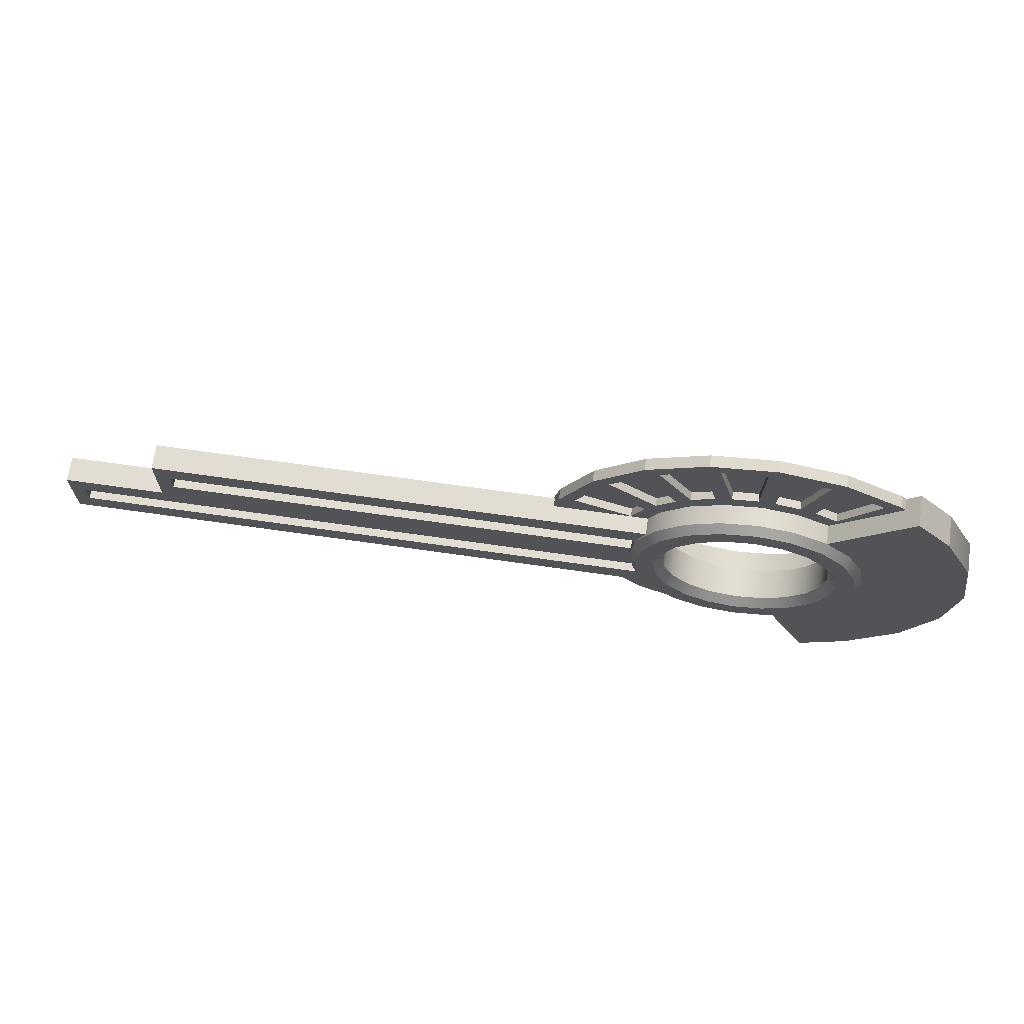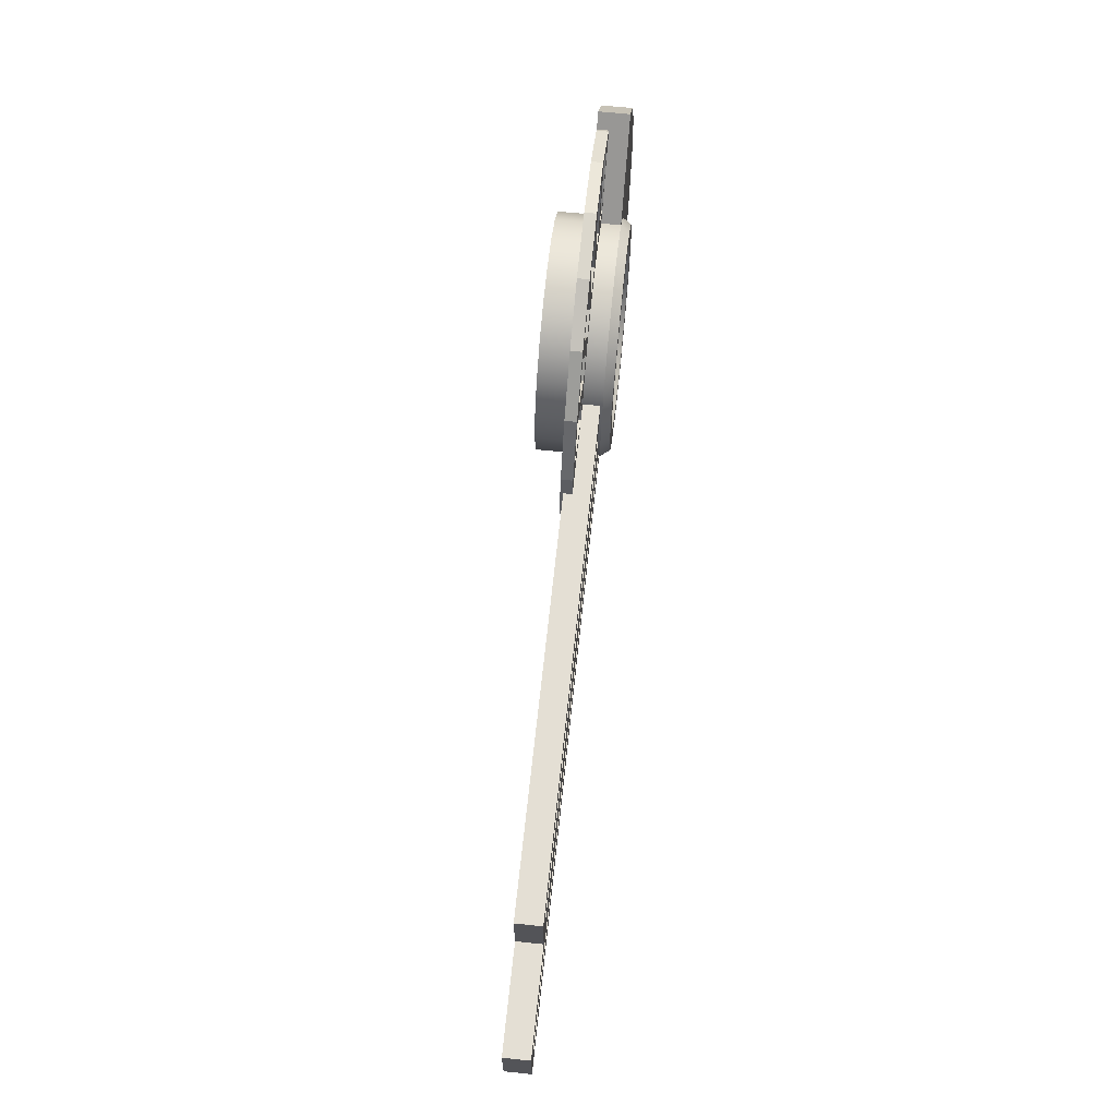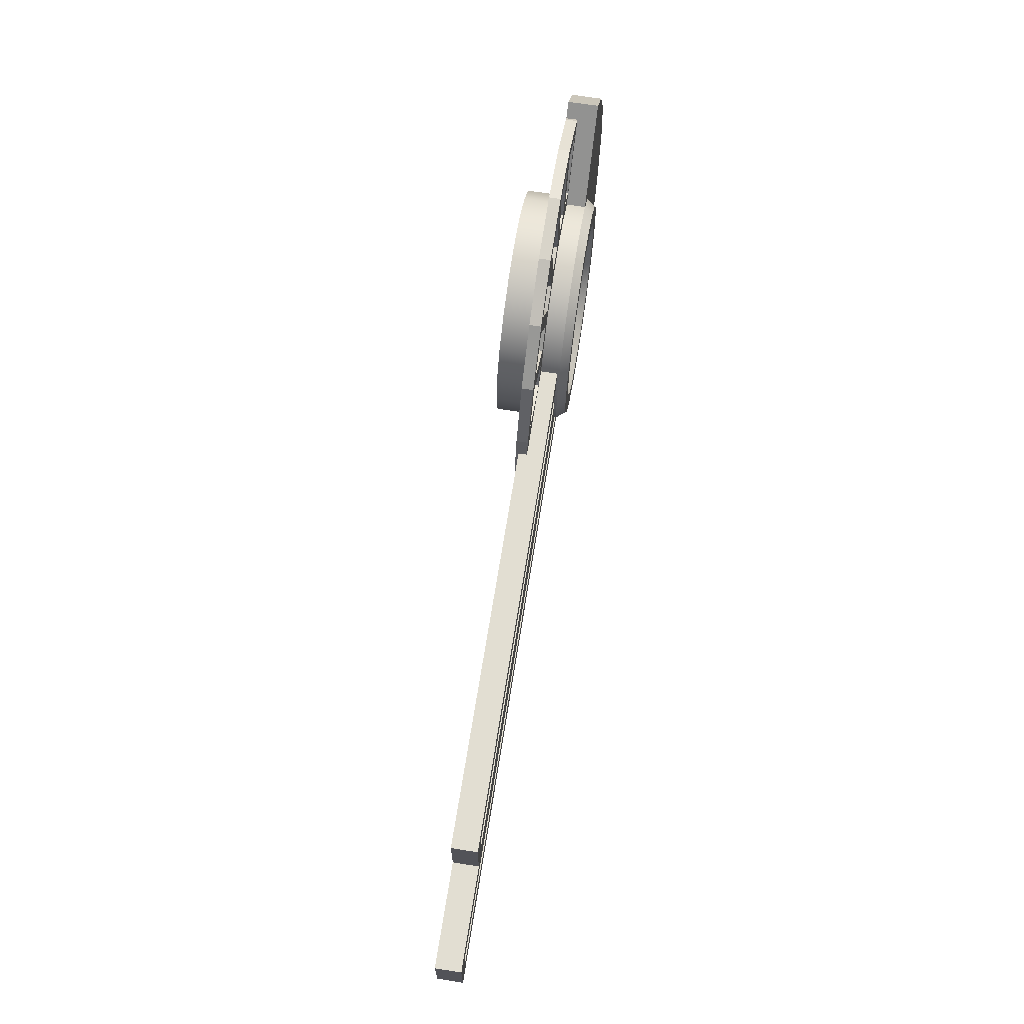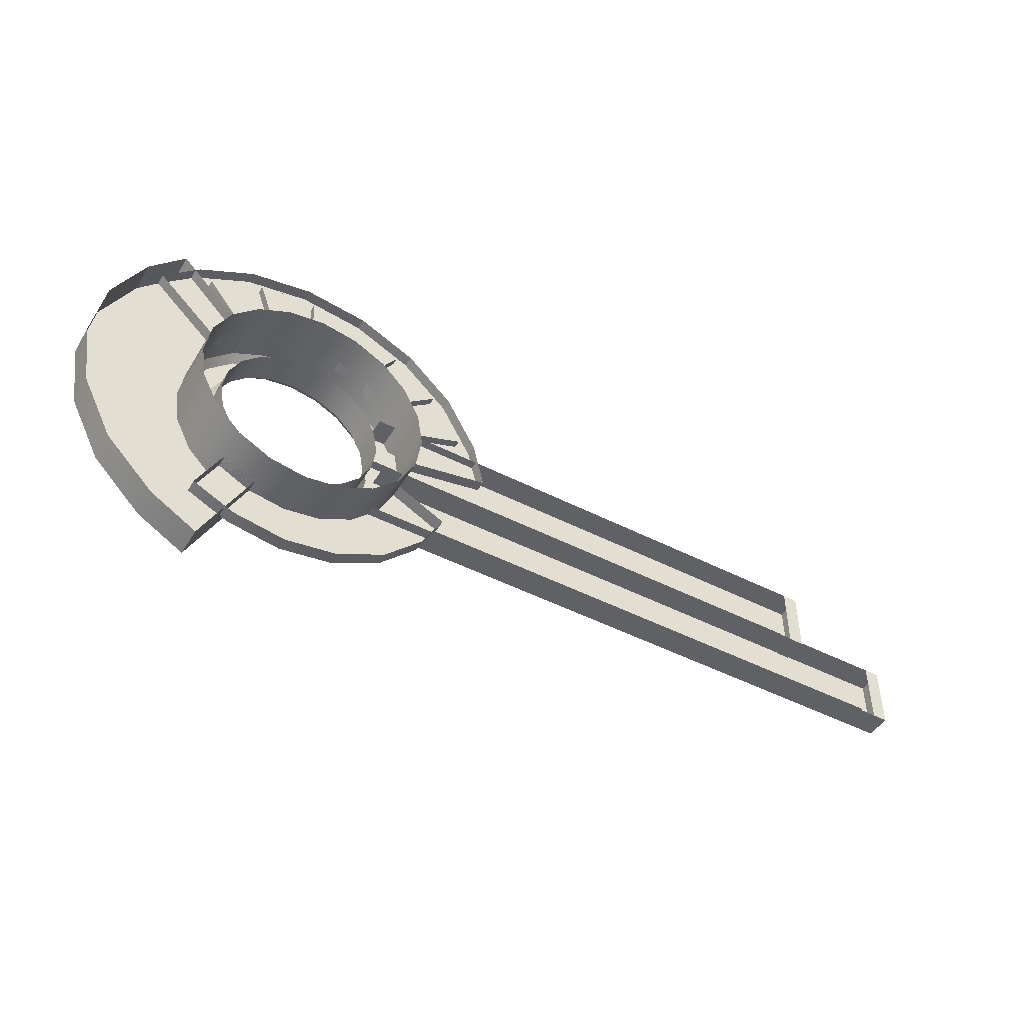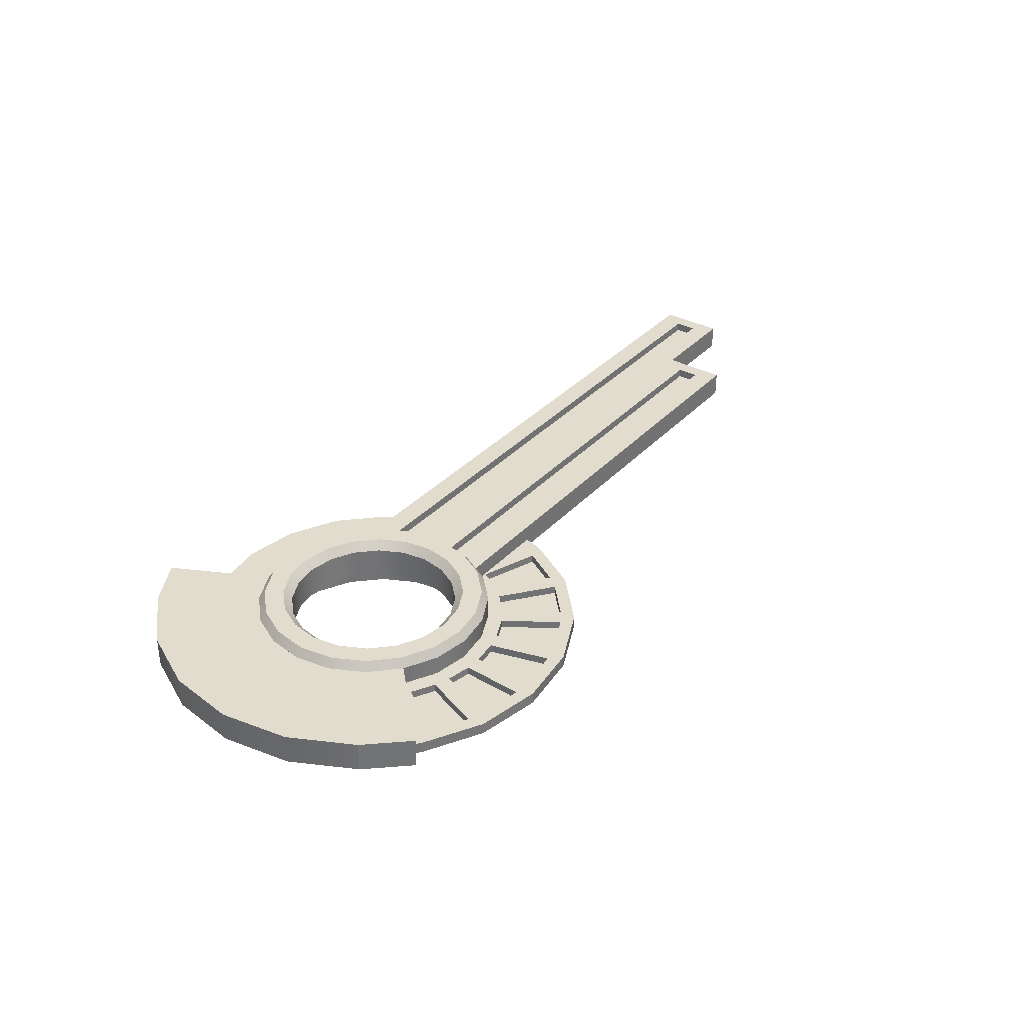
<metadata>
{"format":"obj","ext":"obj","renderer":"f3d","projection":"perspective","resolution":1024,"background":"white","views":[{"elev":68.1,"azim":-171.8,"up":"+Z"},{"elev":66.3,"azim":96.0,"up":"+Z"},{"elev":68.0,"azim":99.0,"up":"+Z"},{"elev":-47.5,"azim":-30.0,"up":"+Z"},{"elev":34.7,"azim":-54.0,"up":"+Y"}]}
</metadata>
<code>
g default
v -1.055 0.2193 -1.452
v -0.5548 0.2193 -1.707
v -0.5548 -0.2457 -1.707
v -1.055 -0.2457 -1.452
v -1.452 0.2193 -1.055
v -1.452 -0.2457 -1.055
v -1.707 0.2193 -0.5548
v -1.707 -0.2457 -0.5548
v -1.795 0.2193 0
v -1.795 -0.2457 0
v -1.707 0.2193 0.5548
v -1.707 -0.2457 0.5548
v -1.452 0.2193 1.055
v -1.452 -0.2457 1.055
v -1.055 0.2193 1.452
v -1.055 -0.2457 1.452
v -1.285 0.2193 -3.141
v -1.989 0.2193 -2.738
v -1.285 -0.2457 -3.141
v -1.989 -0.2457 -2.738
v -2.738 0.2193 -1.989
v -2.738 -0.2457 -1.989
v -3.218 0.2193 -1.046
v -3.218 -0.2457 -1.046
v -3.384 0.2193 0
v -3.384 -0.2457 0
v -3.218 0.2193 1.046
v -3.218 -0.2457 1.046
v -2.738 0.2193 1.989
v -2.738 -0.2457 1.989
v -2.193 0.2193 2.59
v -2.193 -0.2457 2.59
v 1.453 -0.202 -0.1961
v 10.53 -0.202 -0.1961
v 1.453 0.04537 -0.1961
v 10.53 0.04537 -0.1961
v 1.453 0.04537 -0.5294
v 10.53 0.04537 -0.5294
v 1.453 0.04537 -0.8628
v 10.53 0.04537 -0.8628
v 1.256 0.04537 -1.196
v 10.53 0.04537 -1.196
v 1.256 -0.202 -1.196
v 10.53 -0.202 -1.196
v 10.53 -0.202 -0.8628
v 10.53 -0.202 -0.5294
v 1.453 0.1849 -0.1961
v 10.53 0.1849 -0.1961
v 10.53 0.1849 -0.5294
v 1.453 0.1849 -0.5294
v 1.453 0.1849 -0.8628
v 10.53 0.1849 -0.8628
v 10.53 0.1849 -1.196
v 1.256 0.1849 -1.196
v 1.319 -0.202 0.7917
v 8.98 -0.202 0.7917
v 1.319 0.04537 0.7917
v 8.98 0.04537 0.7917
v 1.319 0.04537 0.4583
v 8.98 0.04537 0.4583
v 1.319 0.04537 0.125
v 8.98 0.04537 0.125
v 8.98 0.04537 -0.2083
v 8.98 -0.202 -0.2083
v 8.98 -0.202 0.125
v 8.98 -0.202 0.4583
v 1.319 0.1849 0.7917
v 8.98 0.1849 0.7917
v 8.98 0.1849 0.4583
v 1.319 0.1849 0.4583
v 1.319 0.1849 0.125
v 8.98 0.1849 0.125
v 8.98 0.1849 -0.2083
v 1.319 0.1849 -0.2083
v 10.76 -0.202 -1.196
v 10.76 -0.202 -0.8628
v 10.76 0.04537 -1.196
v 10.76 0.04537 -0.8628
v 10.76 -0.202 -0.5294
v 10.76 0.04537 -0.5294
v 10.76 -0.202 -0.1961
v 10.76 0.04537 -0.1961
v 10.76 0.1849 -0.5294
v 10.76 0.1849 -0.1961
v 10.76 0.1849 -1.196
v 10.76 0.1849 -0.8628
v 9.211 -0.202 -0.2083
v 9.211 -0.202 0.125
v 9.211 0.04537 -0.2083
v 9.211 0.04537 0.125
v 9.211 -0.202 0.4583
v 9.211 0.04537 0.4583
v 9.211 -0.202 0.7917
v 9.211 0.04537 0.7917
v 9.211 0.1849 0.4583
v 9.211 0.1849 0.7917
v 9.211 0.1849 -0.2083
v 9.211 0.1849 0.125
v -1.109 -0.07092 1.412
v -1.491 -0.07092 1
v -1.491 -0.2457 1
v -1.109 -0.2457 1.412
v -0.618 -0.07092 1.686
v -0.618 -0.2457 1.686
v -0.06687 -0.07092 1.794
v -0.06687 -0.2457 1.794
v 0.4908 -0.07092 1.727
v 0.4908 -0.2457 1.727
v 1 -0.07092 1.491
v 1 -0.2457 1.491
v 1.412 -0.07092 1.109
v 1.412 -0.2457 1.109
v 1.686 -0.07092 0.618
v 1.686 -0.2457 0.618
v 1.794 -0.07092 0.06687
v 1.794 -0.2457 0.06687
v -2.494 -0.07092 1.932
v -1.944 -0.07092 2.476
v -2.494 -0.2457 1.932
v -1.944 -0.2457 2.476
v -1.084 -0.07092 2.955
v -1.084 -0.2457 2.955
v -0.1172 -0.07092 3.146
v -0.1172 -0.2457 3.146
v 0.8605 -0.07092 3.028
v 0.8605 -0.2457 3.028
v 1.754 -0.07092 2.614
v 1.754 -0.2457 2.614
v 2.476 -0.07092 1.944
v 2.476 -0.2457 1.944
v 2.955 -0.07092 1.084
v 2.955 -0.2457 1.084
v 3.138 -0.07092 0.3313
v 3.138 -0.2457 0.3313
v -1.144 -0.07092 1.659
v -0.8089 -0.07092 1.845
v -1.715 -0.07092 2.385
v -1.127 -0.07092 2.713
v -0.5757 -0.07092 1.931
v -0.199 -0.07092 2.005
v -0.8938 -0.07092 2.799
v -0.2335 -0.07092 2.929
v 0.04922 -0.07092 2.014
v 0.4303 -0.07092 1.968
v 0.0148 -0.07092 2.938
v 0.6829 -0.07092 2.857
v 0.6693 -0.07092 1.901
v 1.018 -0.07092 1.739
v 0.9219 -0.07092 2.79
v 1.533 -0.07092 2.507
v 1.224 -0.07092 1.601
v 1.505 -0.07092 1.34
v 1.739 -0.07092 2.368
v 2.232 -0.07092 1.91
v 1.659 -0.07092 1.144
v 1.845 -0.07092 0.8089
v 2.385 -0.07092 1.715
v 2.713 -0.07092 1.127
v -1.144 -0.1931 1.659
v -0.8089 -0.1931 1.845
v -1.715 -0.1931 2.385
v -1.127 -0.1931 2.713
v -0.5757 -0.1931 1.931
v -0.199 -0.1931 2.005
v -0.8938 -0.1931 2.799
v -0.2335 -0.1931 2.929
v 0.04922 -0.1931 2.014
v 0.4303 -0.1931 1.968
v 0.0148 -0.1931 2.938
v 0.6829 -0.1931 2.857
v 0.6693 -0.1931 1.901
v 1.018 -0.1931 1.739
v 0.9219 -0.1931 2.79
v 1.533 -0.1931 2.507
v 1.224 -0.1931 1.601
v 1.505 -0.1931 1.34
v 1.739 -0.1931 2.368
v 2.232 -0.1931 1.91
v 1.659 -0.1931 1.144
v 1.845 -0.1931 0.8089
v 2.385 -0.1931 1.715
v 2.713 -0.1931 1.127
v 1.452 -0.04478 -1.055
v 1.707 -0.04478 -0.5548
v 1.707 -0.2457 -0.5548
v 1.452 -0.2457 -1.055
v 1.055 -0.04478 -1.452
v 1.055 -0.2457 -1.452
v 0.5548 -0.04478 -1.707
v 0.5548 -0.2457 -1.707
v -0 -0.04478 -1.795
v -0 -0.2457 -1.795
v -0.5548 -0.04478 -1.707
v -0.5548 -0.2457 -1.707
v -1.055 -0.04478 -1.452
v -1.055 -0.2457 -1.452
v 2.453 -0.04478 -0.9349
v 2.121 -0.04478 -1.541
v 2.453 -0.2457 -0.9349
v 2.121 -0.2457 -1.541
v 1.541 -0.04478 -2.121
v 1.541 -0.2457 -2.121
v 0.8103 -0.04478 -2.494
v 0.8103 -0.2457 -2.494
v -0 -0.04478 -2.622
v -0 -0.2457 -2.622
v -0.8103 -0.04478 -2.494
v -0.8103 -0.2457 -2.494
v -1.435 -0.04478 -2.198
v -1.435 -0.2457 -2.198
v 1.278 -0.2457 -0
v 1.216 -0.2457 -0.395
v 1.034 -0.2457 -0.7513
v 0.7513 -0.2457 -1.034
v 0.395 -0.2457 -1.216
v 0 -0.2457 -1.278
v -0.395 -0.2457 -1.216
v -0.7513 -0.2457 -1.034
v -1.034 -0.2457 -0.7513
v -1.216 -0.2457 -0.395
v -1.278 -0.2457 -0
v -1.216 -0.2457 0.395
v -1.034 -0.2457 0.7513
v -0.7513 -0.2457 1.034
v -0.395 -0.2457 1.216
v 0 -0.2457 1.278
v 0.395 -0.2457 1.216
v 0.7513 -0.2457 1.034
v 1.034 -0.2457 0.7513
v 1.216 -0.2457 0.395
v 1.278 0.2193 -0
v 1.404 0.3515 -0
v 1.216 0.2193 -0.395
v 1.335 0.3515 -0.4339
v 1.034 0.2193 -0.7513
v 1.136 0.3515 -0.8253
v 0.7513 0.2193 -1.034
v 0.8253 0.3515 -1.136
v 0.395 0.2193 -1.216
v 0.4339 0.3515 -1.335
v 0 0.2193 -1.278
v 0 0.3515 -1.404
v -0.395 0.2193 -1.216
v -0.4339 0.3515 -1.335
v -0.7513 0.2193 -1.034
v -0.8253 0.3515 -1.136
v -1.034 0.2193 -0.7513
v -1.136 0.3515 -0.8253
v -1.216 0.2193 -0.395
v -1.335 0.3515 -0.4339
v -1.278 0.2193 -0
v -1.404 0.3515 -0
v -1.216 0.2193 0.395
v -1.335 0.3515 0.4339
v -1.034 0.2193 0.7513
v -1.136 0.3515 0.8253
v -0.7513 0.2193 1.034
v -0.8253 0.3515 1.136
v -0.395 0.2193 1.216
v -0.4339 0.3515 1.335
v 0 0.2193 1.278
v 0 0.3515 1.404
v 0.395 0.2193 1.216
v 0.4339 0.3515 1.335
v 0.7513 0.2193 1.034
v 0.8253 0.3515 1.136
v 1.034 0.2193 0.7513
v 1.136 0.3515 0.8253
v 1.216 0.2193 0.395
v 1.335 0.3515 0.4339
v 1.698 0.3515 0
v 1.795 0.2193 -0
v 1.614 0.3515 -0.5246
v 1.707 0.2193 -0.5548
v 1.373 0.3515 -0.9978
v 1.452 0.2193 -1.055
v 0.9978 0.3515 -1.373
v 1.055 0.2193 -1.452
v 0.5246 0.3515 -1.614
v 0.5548 0.2193 -1.707
v -0 0.3515 -1.698
v -0 0.2193 -1.795
v -0.5246 0.3515 -1.614
v -0.5548 0.2193 -1.707
v -0.9978 0.3515 -1.373
v -1.055 0.2193 -1.452
v -1.373 0.3515 -0.9978
v -1.452 0.2193 -1.055
v -1.614 0.3515 -0.5246
v -1.707 0.2193 -0.5548
v -1.698 0.3515 -0
v -1.795 0.2193 -0
v -1.614 0.3515 0.5246
v -1.707 0.2193 0.5548
v -1.373 0.3515 0.9978
v -1.452 0.2193 1.055
v -0.9978 0.3515 1.373
v -1.055 0.2193 1.452
v -0.5246 0.3515 1.614
v -0.5548 0.2193 1.707
v 0 0.3515 1.698
v 0 0.2193 1.795
v 0.5246 0.3515 1.614
v 0.5548 0.2193 1.707
v 0.9978 0.3515 1.373
v 1.055 0.2193 1.452
v 1.373 0.3515 0.9978
v 1.452 0.2193 1.055
v 1.614 0.3515 0.5246
v 1.707 0.2193 0.5548
v 1.795 -0.7497 -0
v 1.707 -0.7497 -0.5548
v 1.707 -0.7497 0.5548
v 1.452 -0.7497 -1.055
v 1.055 -0.7497 -1.452
v 0.5548 -0.7497 -1.707
v -0 -0.7497 -1.795
v -0.5548 -0.7497 -1.707
v -1.055 -0.7497 -1.452
v -1.452 -0.7497 -1.055
v -1.707 -0.7497 -0.5548
v -1.795 -0.7497 -0
v -1.707 -0.7497 0.5548
v -1.452 -0.7497 1.055
v -1.055 -0.7497 1.452
v -0.5548 -0.7497 1.707
v 0 -0.7497 1.795
v 0.5548 -0.7497 1.707
v 1.055 -0.7497 1.452
v 1.452 -0.7497 1.055
g HealthBar_LP
f 18 17 19 20
f 21 18 20 22
f 23 21 22 24
f 25 23 24 26
f 27 25 26 28
f 29 27 28 30
f 31 29 30 32
f 1 4 3 2
f 5 6 4 1
f 7 8 6 5
f 9 10 8 7
f 11 12 10 9
f 13 14 12 11
f 15 16 14 13
f 1 2 17 18
f 2 3 19 17
f 5 1 18 21
f 7 5 21 23
f 9 7 23 25
f 11 9 25 27
f 13 11 27 29
f 15 13 29 31
f 16 15 31 32
f 33 34 36 35
f 47 48 49 50
f 37 38 40 39
f 51 52 53 54
f 41 42 44 43
f 76 75 77 78
f 79 76 78 80
f 81 79 80 82
f 35 36 48 47
f 82 80 83 84
f 38 37 50 49
f 39 40 52 51
f 78 77 85 86
f 42 41 54 53
f 55 56 58 57
f 67 68 69 70
f 59 60 62 61
f 71 72 73 74
f 88 87 89 90
f 91 88 90 92
f 93 91 92 94
f 57 58 68 67
f 94 92 95 96
f 60 59 70 69
f 61 62 72 71
f 90 89 97 98
f 45 44 75 76
f 44 42 77 75
f 46 45 76 79
f 34 46 79 81
f 36 34 81 82
f 49 48 84 83
f 48 36 82 84
f 42 53 85 77
f 53 52 86 85
f 65 64 87 88
f 64 63 89 87
f 66 65 88 91
f 56 66 91 93
f 58 56 93 94
f 69 68 96 95
f 68 58 94 96
f 63 73 97 89
f 73 72 98 97
f 69 95 98 72
f 95 92 90 98
f 83 80 78 86
f 49 83 86 52
f 38 49 52 40
f 60 69 72 62
f 118 117 119 120
f 121 118 120 122
f 123 121 122 124
f 125 123 124 126
f 127 125 126 128
f 129 127 128 130
f 131 129 130 132
f 133 131 132 134
f 99 102 101 100
f 103 104 102 99
f 105 106 104 103
f 107 108 106 105
f 109 110 108 107
f 111 112 110 109
f 113 114 112 111
f 115 116 114 113
f 99 100 117 118
f 100 101 119 117
f 160 159 161 162
f 164 163 165 166
f 168 167 169 170
f 172 171 173 174
f 176 175 177 178
f 180 179 181 182
f 115 113 131 133
f 116 115 133 134
f 103 99 135 136
f 99 118 137 135
f 118 121 138 137
f 121 103 136 138
f 105 103 139 140
f 103 121 141 139
f 121 123 142 141
f 123 105 140 142
f 107 105 143 144
f 105 123 145 143
f 123 125 146 145
f 125 107 144 146
f 109 107 147 148
f 107 125 149 147
f 125 127 150 149
f 127 109 148 150
f 111 109 151 152
f 109 127 153 151
f 127 129 154 153
f 129 111 152 154
f 113 111 155 156
f 111 129 157 155
f 129 131 158 157
f 131 113 156 158
f 136 135 159 160
f 135 137 161 159
f 137 138 162 161
f 138 136 160 162
f 140 139 163 164
f 139 141 165 163
f 141 142 166 165
f 142 140 164 166
f 144 143 167 168
f 143 145 169 167
f 145 146 170 169
f 146 144 168 170
f 148 147 171 172
f 147 149 173 171
f 149 150 174 173
f 150 148 172 174
f 152 151 175 176
f 151 153 177 175
f 153 154 178 177
f 154 152 176 178
f 156 155 179 180
f 155 157 181 179
f 157 158 182 181
f 158 156 180 182
f 198 197 199 200
f 201 198 200 202
f 203 201 202 204
f 205 203 204 206
f 207 205 206 208
f 209 207 208 210
f 183 186 185 184
f 187 188 186 183
f 189 190 188 187
f 191 192 190 189
f 193 194 192 191
f 195 196 194 193
f 183 184 197 198
f 184 185 199 197
f 187 183 198 201
f 189 187 201 203
f 191 189 203 205
f 193 191 205 207
f 195 193 207 209
f 196 195 209 210
f 231 232 234 233
f 232 231 269 270
f 233 234 236 235
f 235 236 238 237
f 237 238 240 239
f 239 240 242 241
f 241 242 244 243
f 243 244 246 245
f 245 246 248 247
f 247 248 250 249
f 249 250 252 251
f 251 252 254 253
f 253 254 256 255
f 255 256 258 257
f 257 258 260 259
f 259 260 262 261
f 261 262 264 263
f 263 264 266 265
f 265 266 268 267
f 267 268 270 269
f 271 272 274 273
f 272 271 309 310
f 273 274 276 275
f 275 276 278 277
f 277 278 280 279
f 279 280 282 281
f 281 282 284 283
f 283 284 286 285
f 285 286 288 287
f 287 288 290 289
f 289 290 292 291
f 291 292 294 293
f 293 294 296 295
f 295 296 298 297
f 297 298 300 299
f 299 300 302 301
f 301 302 304 303
f 303 304 306 305
f 305 306 308 307
f 307 308 310 309
f 212 211 231 233
f 213 212 233 235
f 214 213 235 237
f 215 214 237 239
f 216 215 239 241
f 217 216 241 243
f 218 217 243 245
f 219 218 245 247
f 220 219 247 249
f 221 220 249 251
f 222 221 251 253
f 223 222 253 255
f 224 223 255 257
f 225 224 257 259
f 226 225 259 261
f 227 226 261 263
f 228 227 263 265
f 229 228 265 267
f 230 229 267 269
f 211 230 269 231
f 234 232 271 273
f 236 234 273 275
f 238 236 275 277
f 240 238 277 279
f 242 240 279 281
f 244 242 281 283
f 246 244 283 285
f 248 246 285 287
f 250 248 287 289
f 252 250 289 291
f 254 252 291 293
f 256 254 293 295
f 258 256 295 297
f 260 258 297 299
f 262 260 299 301
f 264 262 301 303
f 266 264 303 305
f 268 266 305 307
f 270 268 307 309
f 232 270 309 271
f 274 272 311 312
f 272 310 313 311
f 276 274 312 314
f 278 276 314 315
f 280 278 315 316
f 282 280 316 317
f 284 282 317 318
f 286 284 318 319
f 288 286 319 320
f 290 288 320 321
f 292 290 321 322
f 294 292 322 323
f 296 294 323 324
f 298 296 324 325
f 300 298 325 326
f 302 300 326 327
f 304 302 327 328
f 306 304 328 329
f 308 306 329 330
f 310 308 330 313

</code>
